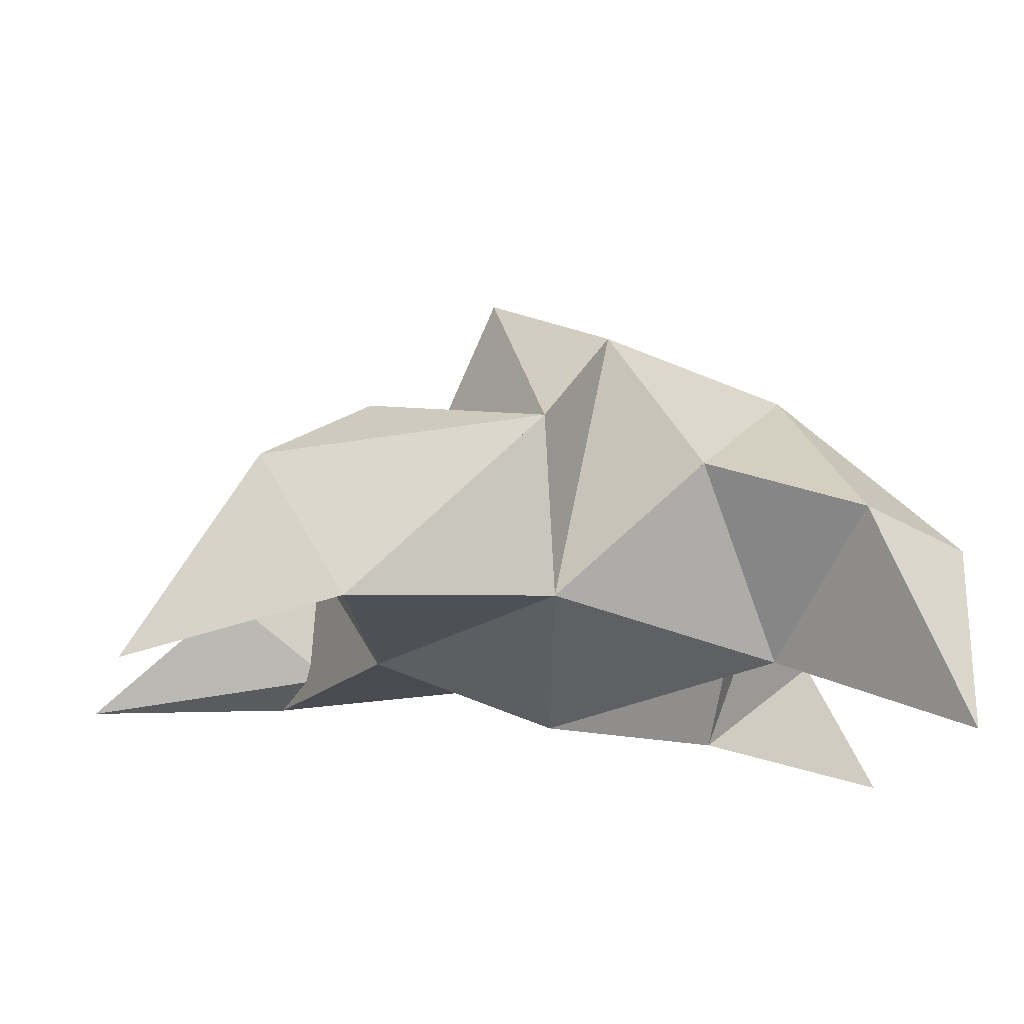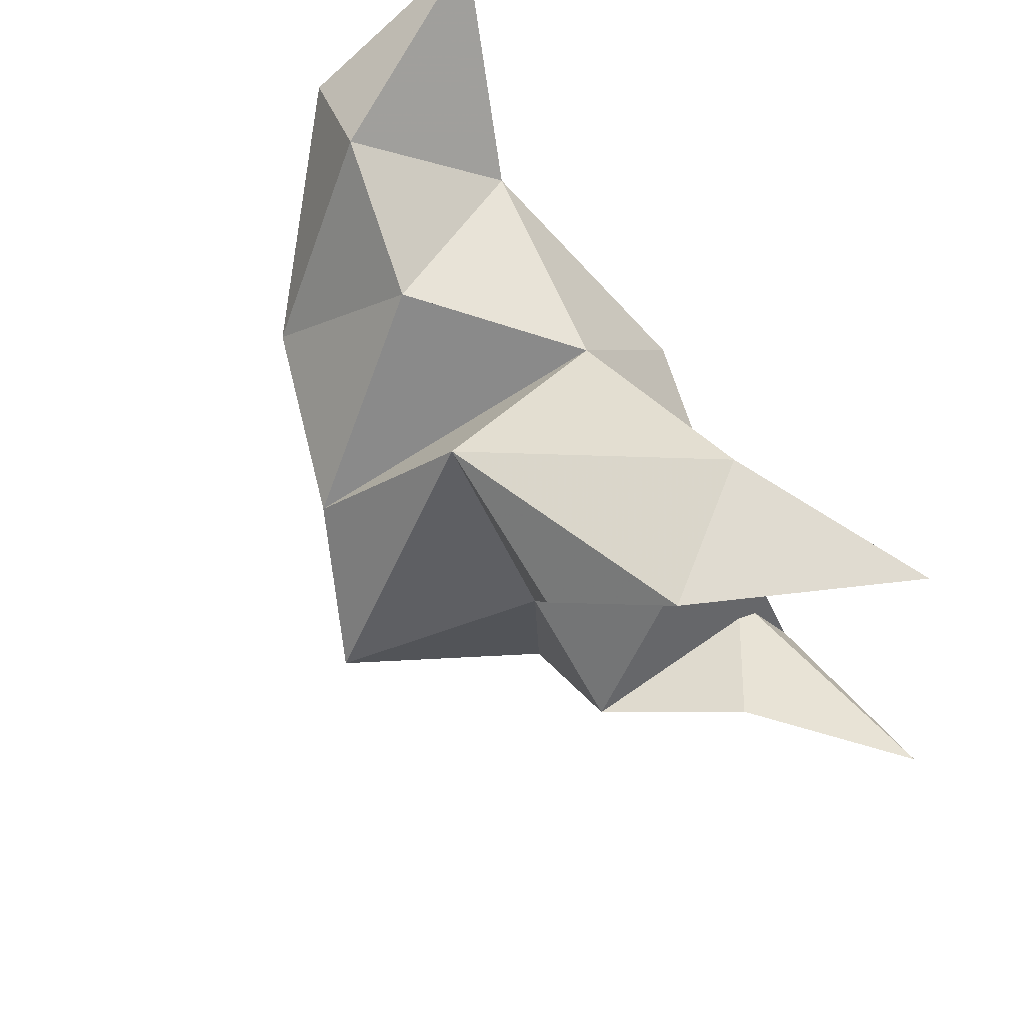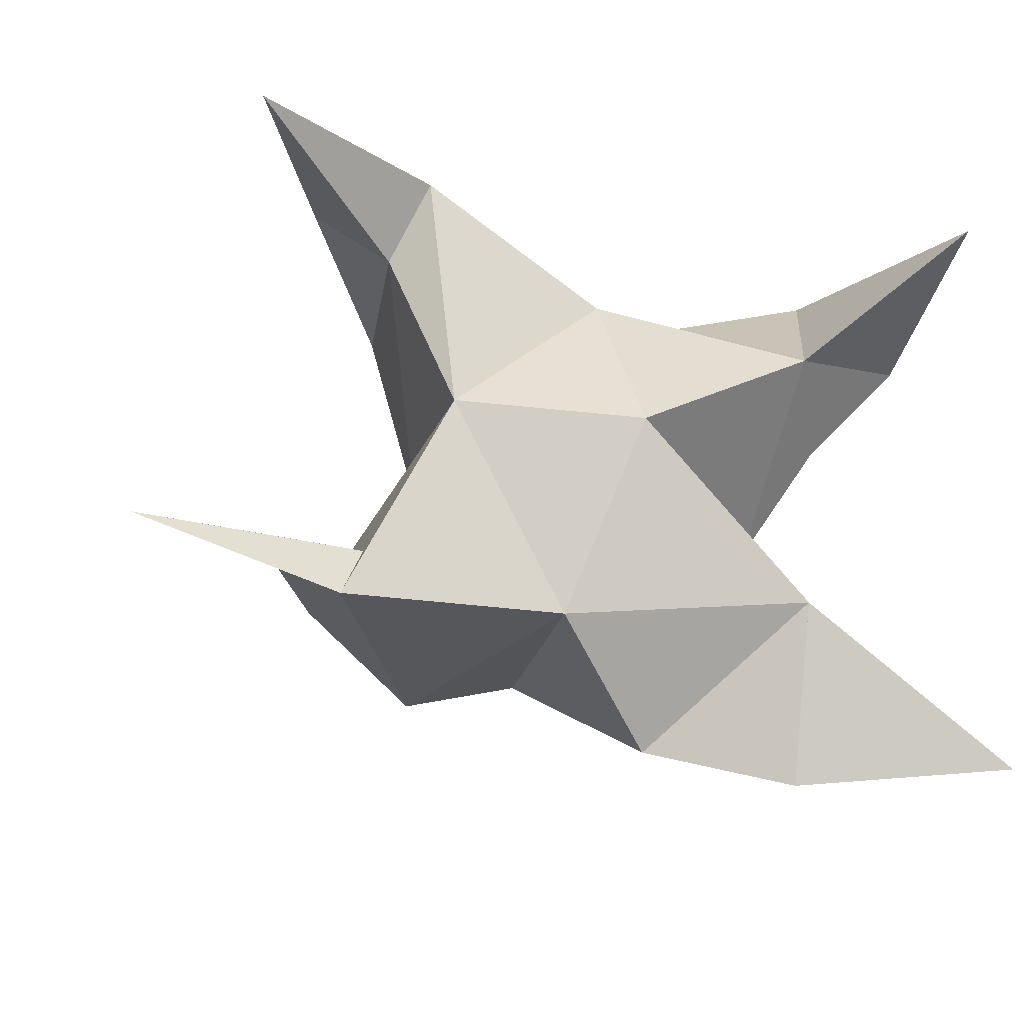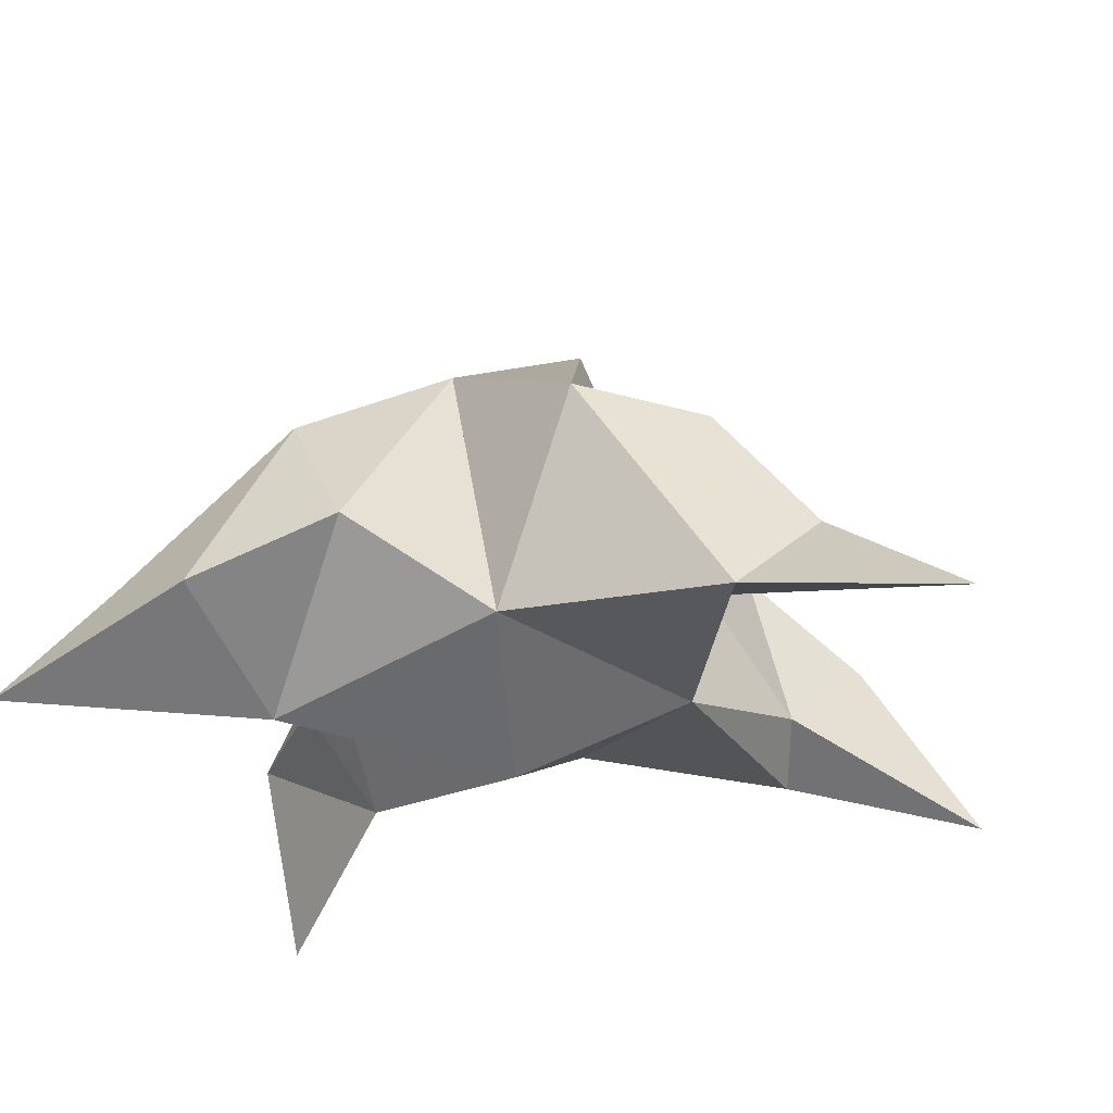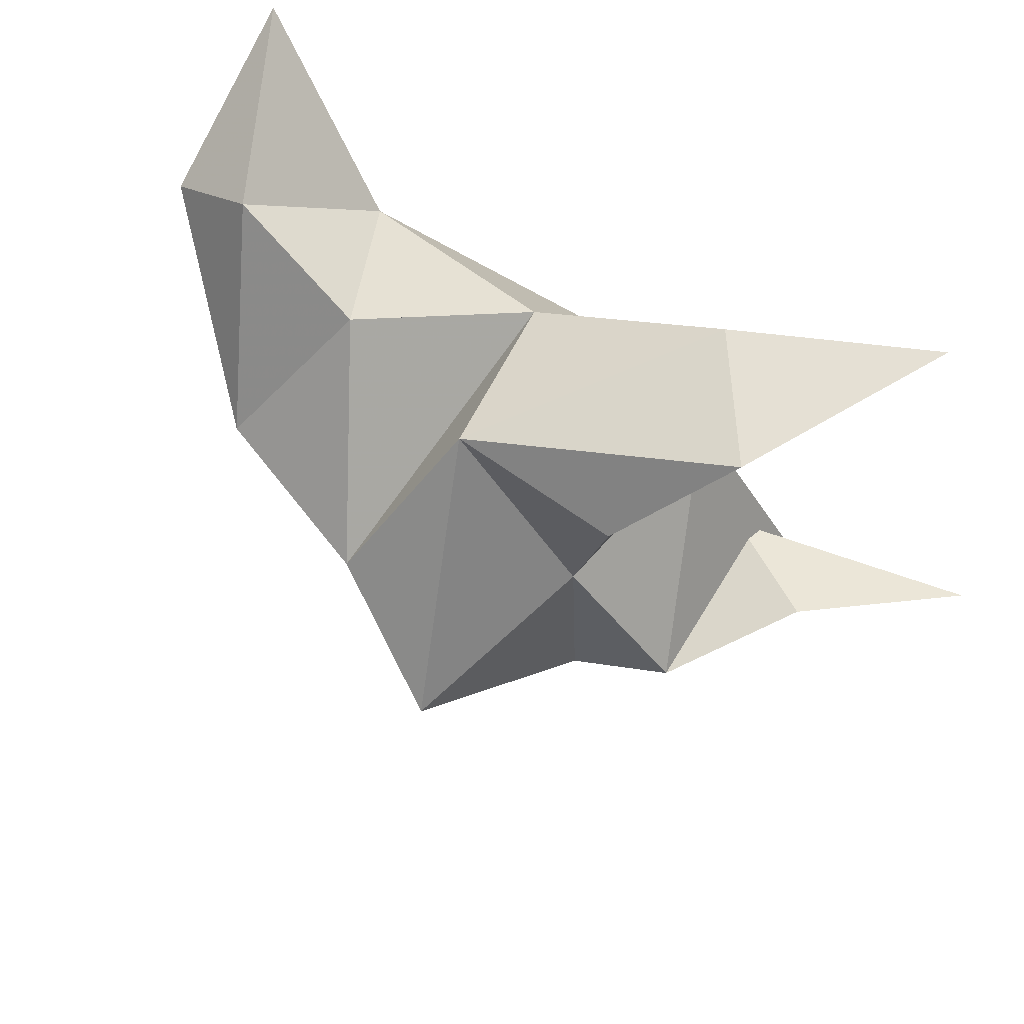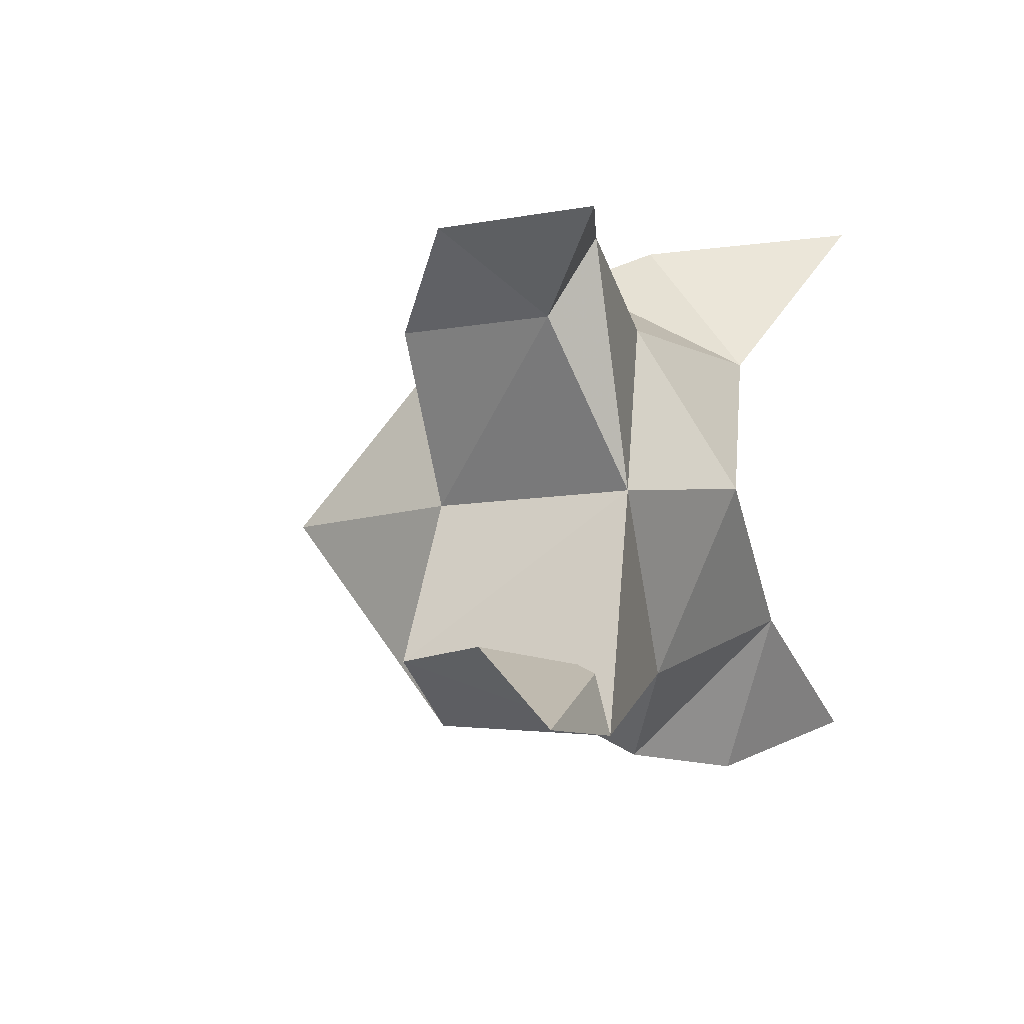
<metadata>
{"format":"obj","ext":"obj","renderer":"f3d","projection":"perspective","resolution":1024,"background":"white","views":[{"elev":77.5,"azim":4.3,"up":"+Z"},{"elev":73.0,"azim":-123.2,"up":"+Z"},{"elev":-19.1,"azim":-19.9,"up":"+Z"},{"elev":-35.4,"azim":-157.3,"up":"+Y"},{"elev":63.5,"azim":-147.6,"up":"+Z"},{"elev":6.5,"azim":-65.9,"up":"+Z"}]}
</metadata>
<code>
v 0.4266 0.1265 0.02264
v 0.3998 0.1561 0.02713
v 0.4234 0.1228 0.002176
v 0.3952 0.1519 -0.002151
v 0.3836 0.1507 0.01564
v 0.4506 0.1393 0.00754
v 0.4127 0.1006 0.01835
v 0.395 0.1881 0.008377
v 0.3785 0.1102 0.02088
v 0.3382 0.1008 0.07148
v 0.4073 0.1537 0.05351
v 0.4849 0.1 0.06879
v 0.3749 0.1152 0.06696
v 0.4186 0.1768 0.02841
v 0.4522 0.1652 0.03115
v 0.4639 0.1329 0.02889
v 0.4849 0.1345 0.05057
v 0.4653 0.1385 0.06449
v 0.4366 0.1456 0.0582
v 0.453 0.1131 0.04071
v 0.4116 0.1211 0.04914
v 0.375 0.1542 0.04917
v 0.3583 0.1388 0.06851
v 0.3689 0.1221 0.0528
v 0.3186 0.1 -0.01117
v 0.3824 0.1499 -0.02746
v 0.4855 0.1 -0.04245
v 0.3563 0.1047 -0.02011
v 0.4111 0.1687 -0.01679
v 0.4364 0.1541 -0.03061
v 0.4533 0.1278 -0.01273
v 0.4684 0.1241 -0.03387
v 0.4466 0.1128 -0.04579
v 0.421 0.1247 -0.03898
v 0.4461 0.1032 -0.01309
v 0.4007 0.1122 -0.01732
v 0.3619 0.1482 -0.01114
v 0.345 0.125 -0.003915
v 0.3664 0.1108 -0.01029
f 1 2 4
f 1 2 7
f 1 2 8
f 1 2 14
f 1 2 21
f 1 2 29
f 1 3 4
f 1 3 6
f 1 3 7
f 1 3 29
f 1 4 7
f 1 4 8
f 1 4 29
f 1 6 7
f 1 6 8
f 1 6 14
f 1 6 15
f 1 6 20
f 1 6 29
f 1 7 20
f 1 7 21
f 1 8 14
f 1 8 29
f 1 14 15
f 1 14 19
f 1 14 21
f 1 15 19
f 1 15 20
f 1 19 20
f 1 19 21
f 1 20 21
f 2 4 5
f 2 4 7
f 2 4 8
f 2 4 9
f 2 4 29
f 2 5 8
f 2 5 9
f 2 5 11
f 2 7 9
f 2 7 21
f 2 8 11
f 2 8 14
f 2 8 29
f 2 9 11
f 2 9 21
f 2 11 14
f 2 11 21
f 2 14 21
f 3 4 7
f 3 4 29
f 3 4 36
f 3 6 7
f 3 6 29
f 3 6 30
f 3 6 35
f 3 7 35
f 3 7 36
f 3 29 30
f 3 29 34
f 3 29 36
f 3 30 34
f 3 30 35
f 3 34 35
f 3 34 36
f 3 35 36
f 4 5 8
f 4 5 9
f 4 5 26
f 4 7 9
f 4 7 36
f 4 8 26
f 4 8 29
f 4 9 26
f 4 9 36
f 4 26 29
f 4 26 36
f 4 29 36
f 5 8 11
f 5 8 26
f 5 9 11
f 5 9 22
f 5 9 24
f 5 9 26
f 5 9 37
f 5 9 39
f 5 11 22
f 5 22 24
f 5 26 37
f 5 37 39
f 6 7 20
f 6 7 35
f 6 8 14
f 6 8 29
f 6 14 15
f 6 15 16
f 6 15 20
f 6 16 20
f 6 29 30
f 6 30 31
f 6 30 35
f 6 31 35
f 7 9 21
f 7 9 36
f 7 20 21
f 7 35 36
f 8 11 14
f 8 26 29
f 9 11 13
f 9 11 21
f 9 11 22
f 9 13 21
f 9 13 22
f 9 13 24
f 9 22 24
f 9 26 28
f 9 26 36
f 9 26 37
f 9 28 36
f 9 28 37
f 9 28 39
f 9 37 39
f 10 13 23
f 10 13 24
f 10 23 24
f 11 13 21
f 11 13 22
f 11 13 23
f 11 14 21
f 11 22 23
f 12 17 18
f 12 17 20
f 12 18 20
f 13 22 23
f 13 22 24
f 13 23 24
f 14 15 19
f 14 19 21
f 15 16 17
f 15 16 18
f 15 16 19
f 15 16 20
f 15 17 18
f 15 17 20
f 15 18 19
f 15 18 20
f 15 19 20
f 16 17 18
f 16 17 20
f 16 18 19
f 16 18 20
f 16 19 20
f 17 18 20
f 18 19 20
f 19 20 21
f 22 23 24
f 25 28 38
f 25 28 39
f 25 38 39
f 26 28 36
f 26 28 37
f 26 28 38
f 26 29 36
f 26 37 38
f 27 32 33
f 27 32 35
f 27 33 35
f 28 37 38
f 28 37 39
f 28 38 39
f 29 30 34
f 29 34 36
f 30 31 32
f 30 31 33
f 30 31 34
f 30 31 35
f 30 32 33
f 30 32 35
f 30 33 34
f 30 33 35
f 30 34 35
f 31 32 33
f 31 32 35
f 31 33 34
f 31 33 35
f 31 34 35
f 32 33 35
f 33 34 35
f 34 35 36
f 37 38 39

</code>
